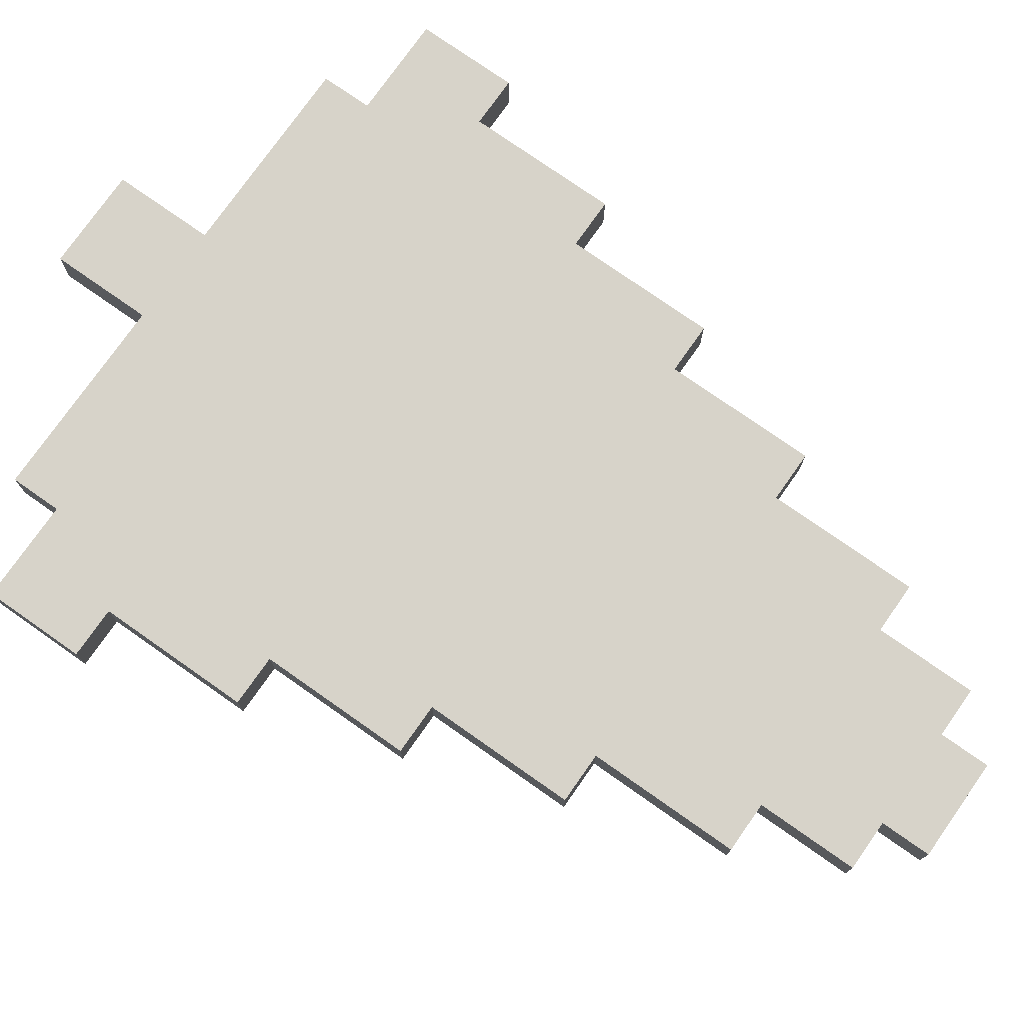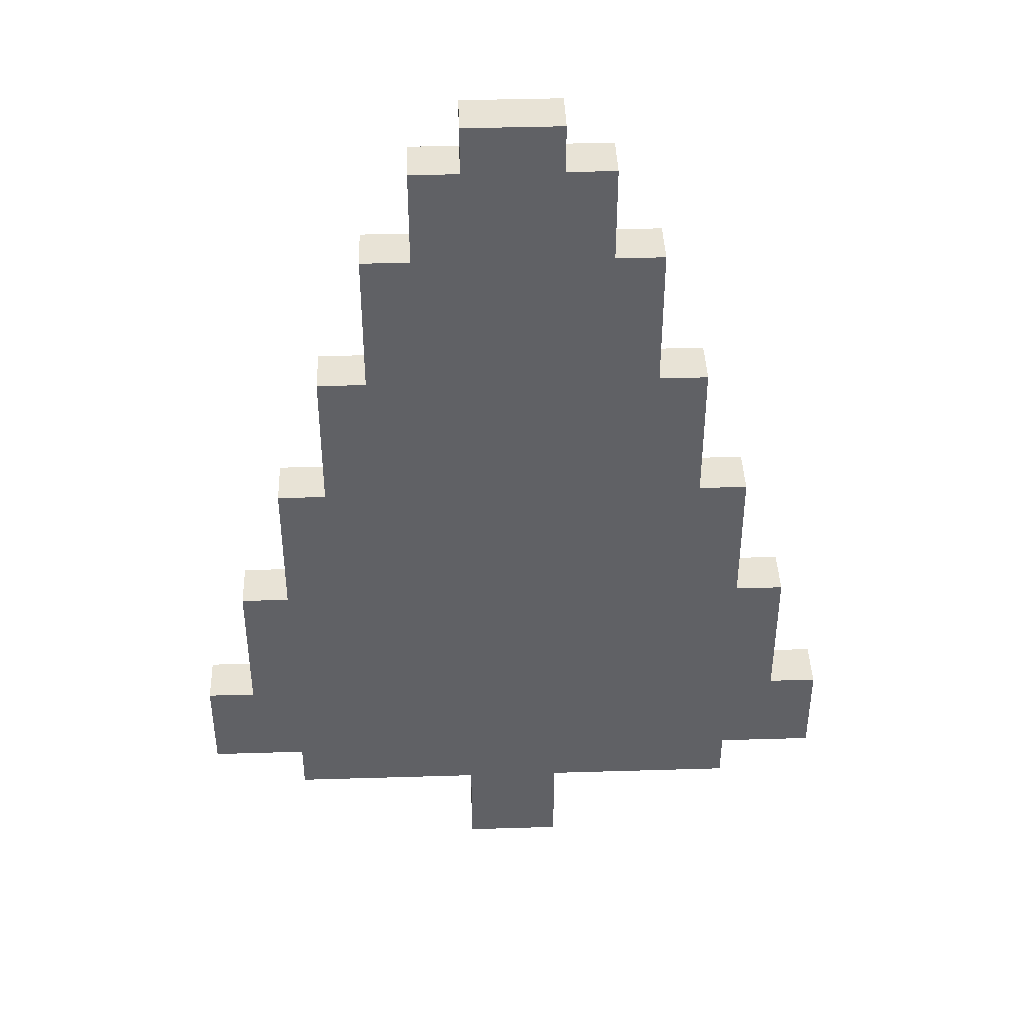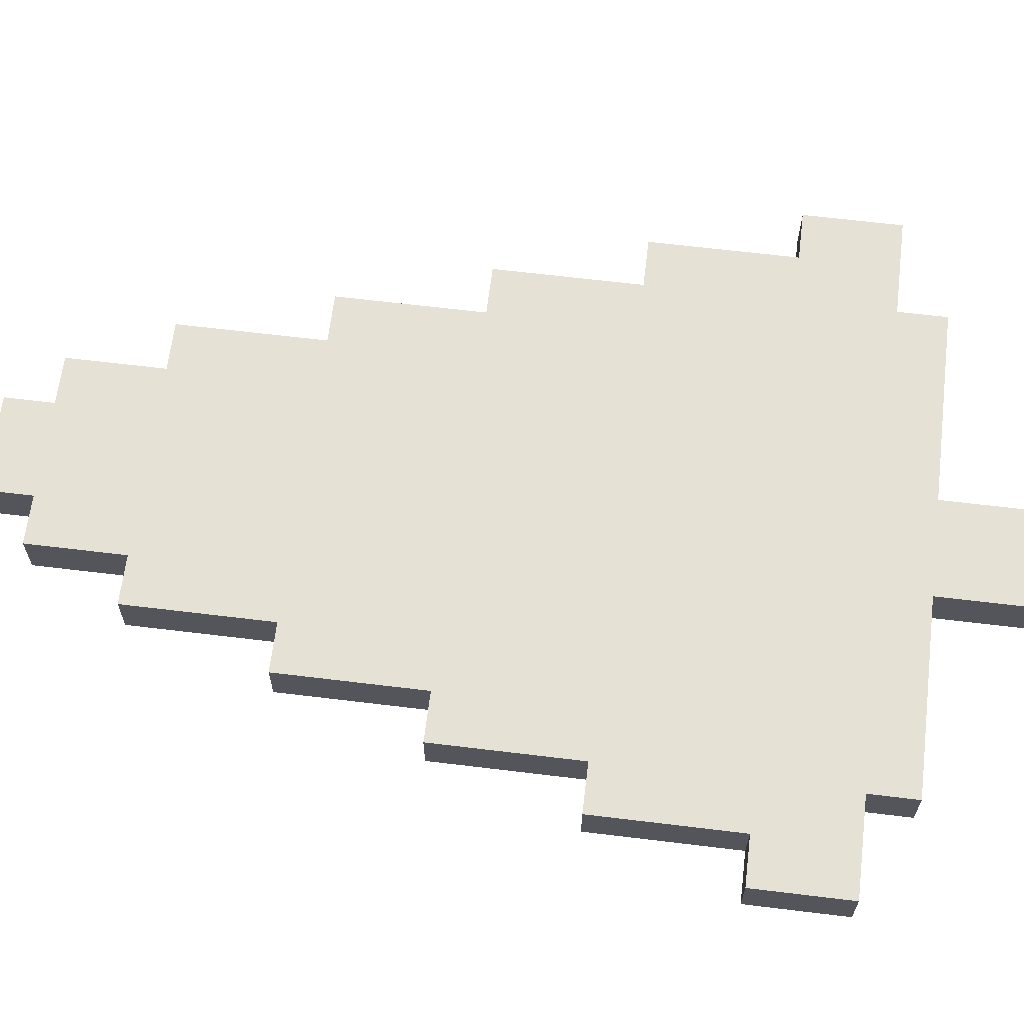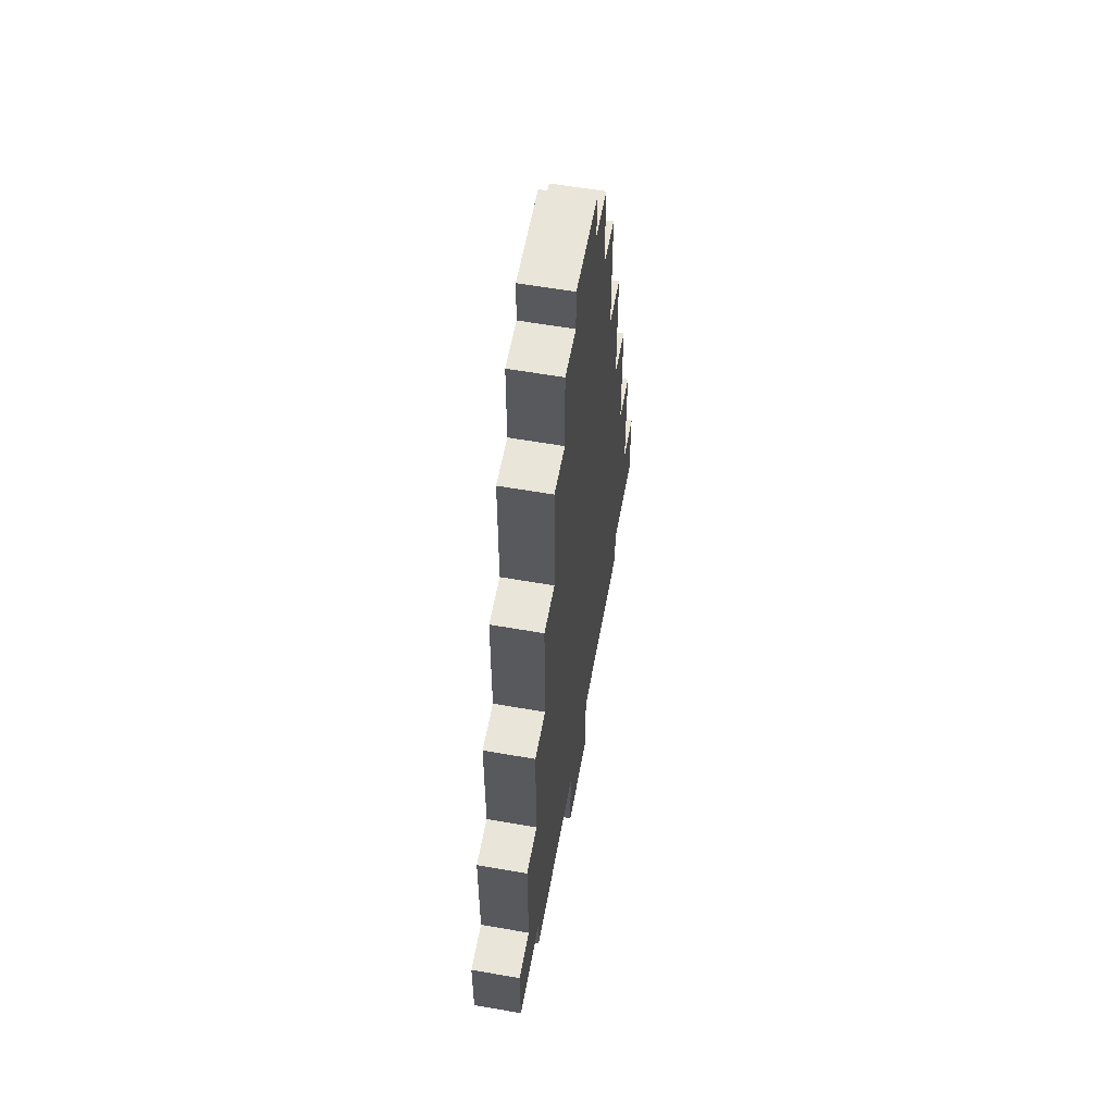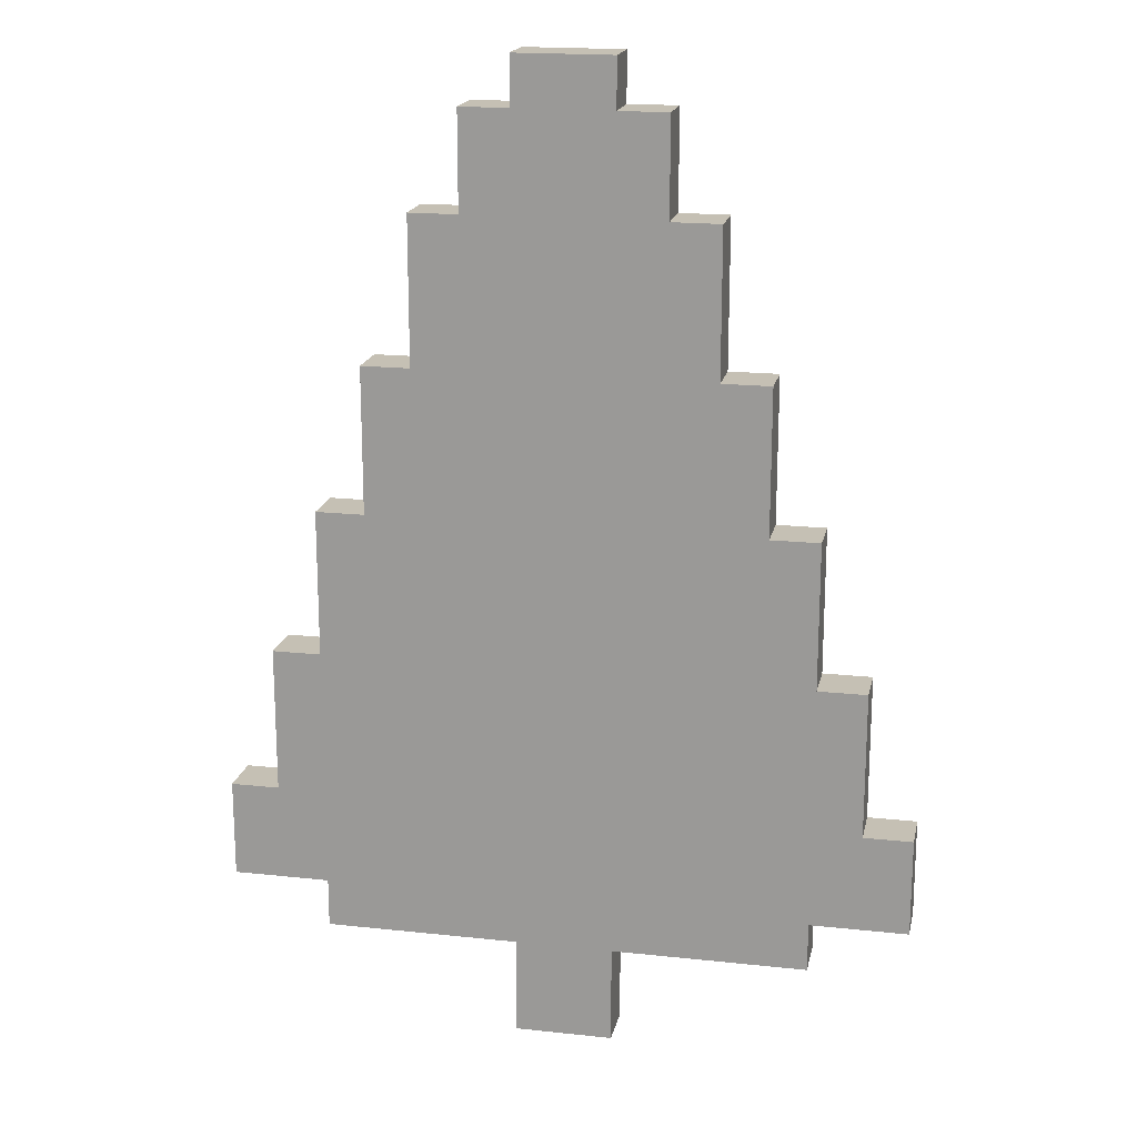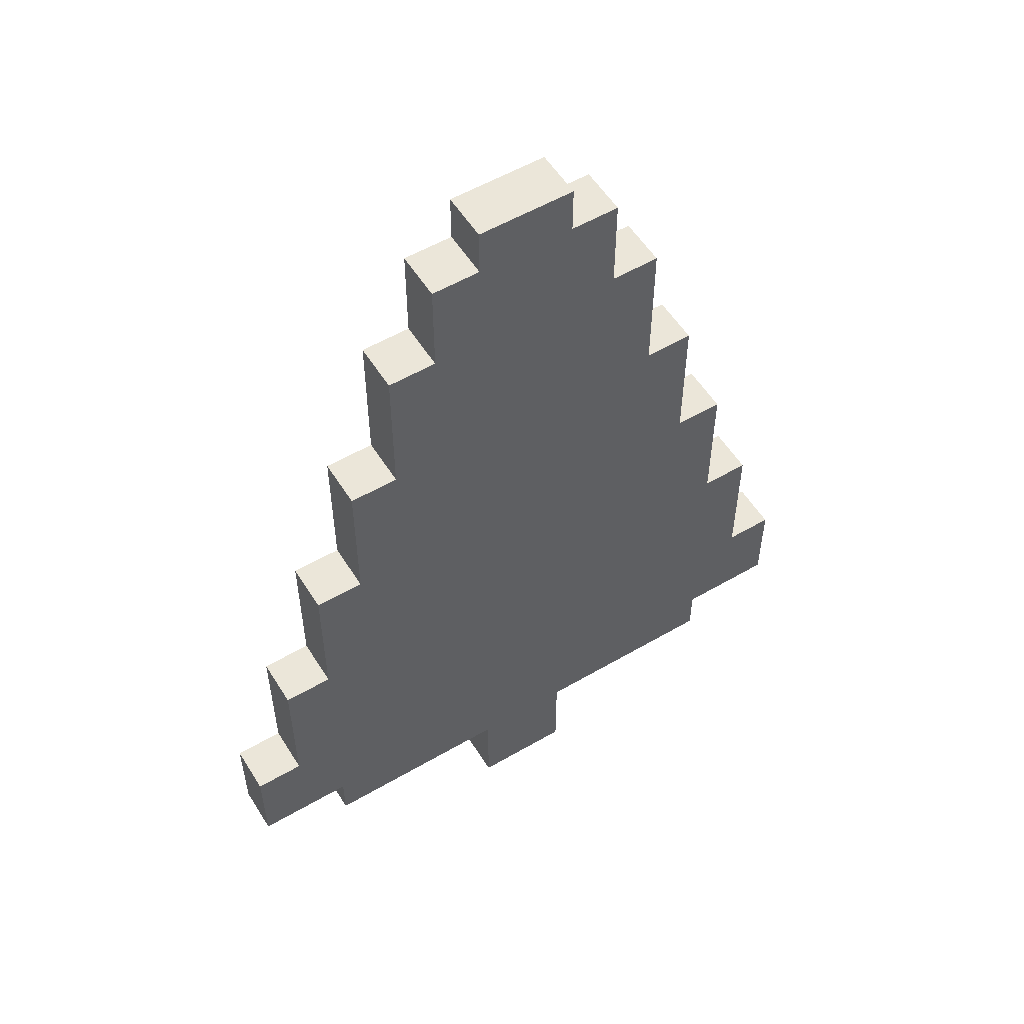
<metadata>
{"format":"obj","ext":"obj","renderer":"f3d","projection":"perspective","resolution":1024,"background":"white","views":[{"elev":76.1,"azim":125.1,"up":"+Z"},{"elev":41.6,"azim":-2.1,"up":"+Y"},{"elev":64.7,"azim":-83.0,"up":"+Z"},{"elev":58.6,"azim":-79.7,"up":"+Y"},{"elev":18.3,"azim":11.8,"up":"+Y"},{"elev":55.2,"azim":-31.6,"up":"+Y"}]}
</metadata>
<code>
g Tree
v -7 3 0.5
v -7 3 -0.5
v -7 5 0.5
v -7 5 -0.5
v -6 5 0.5
v -6 5 -0.5
v -6 8 0.5
v -6 8 -0.5
v -5 2 0.5
v -5 2 -0.5
v -5 3 0.5
v -5 3 -0.5
v -5 8 0.5
v -5 8 -0.5
v -5 11 0.5
v -5 11 -0.5
v -4 11 0.5
v -4 11 -0.5
v -4 14 0.5
v -4 14 -0.5
v -3 14 0.5
v -3 14 -0.5
v -3 17 0.5
v -3 17 -0.5
v -2 17 0.5
v -2 17 -0.5
v -2 19 0.5
v -2 19 -0.5
v -1 0 0.5
v -1 0 -0.5
v -1 2 0.5
v -1 2 -0.5
v -1 19 0.5
v -1 19 -0.5
v -1 20 0.5
v -1 20 -0.5
v 1 0 0.5
v 1 0 -0.5
v 1 2 0.5
v 1 2 -0.5
v 1 19 0.5
v 1 19 -0.5
v 1 20 0.5
v 1 20 -0.5
v 2 17 0.5
v 2 17 -0.5
v 2 19 0.5
v 2 19 -0.5
v 3 14 0.5
v 3 14 -0.5
v 3 17 0.5
v 3 17 -0.5
v 4 11 0.5
v 4 11 -0.5
v 4 14 0.5
v 4 14 -0.5
v 5 2 0.5
v 5 2 -0.5
v 5 3 0.5
v 5 3 -0.5
v 5 8 0.5
v 5 8 -0.5
v 5 11 0.5
v 5 11 -0.5
v 6 5 0.5
v 6 5 -0.5
v 6 8 0.5
v 6 8 -0.5
v 7 3 0.5
v 7 3 -0.5
v 7 5 0.5
v 7 5 -0.5
v -7 3 0.5
v -7 5 0.5
v -6 5 0.5
v -6 8 0.5
v -5 2 0.5
v -5 3 0.5
v -5 8 0.5
v -5 11 0.5
v -4 11 0.5
v -4 14 0.5
v -3 14 0.5
v -3 17 0.5
v -2 17 0.5
v -2 19 0.5
v -1 0 0.5
v -1 2 0.5
v -1 19 0.5
v -1 20 0.5
v 1 0 0.5
v 1 2 0.5
v 1 19 0.5
v 1 20 0.5
v 2 17 0.5
v 2 19 0.5
v 3 14 0.5
v 3 17 0.5
v 4 11 0.5
v 4 14 0.5
v 5 2 0.5
v 5 3 0.5
v 5 8 0.5
v 5 11 0.5
v 6 5 0.5
v 6 8 0.5
v 7 3 0.5
v 7 5 0.5
v -7 3 -0.5
v -7 5 -0.5
v -6 5 -0.5
v -6 8 -0.5
v -5 2 -0.5
v -5 3 -0.5
v -5 8 -0.5
v -5 11 -0.5
v -4 11 -0.5
v -4 14 -0.5
v -3 14 -0.5
v -3 17 -0.5
v -2 17 -0.5
v -2 19 -0.5
v -1 0 -0.5
v -1 2 -0.5
v -1 19 -0.5
v -1 20 -0.5
v 1 0 -0.5
v 1 2 -0.5
v 1 19 -0.5
v 1 20 -0.5
v 2 17 -0.5
v 2 19 -0.5
v 3 14 -0.5
v 3 17 -0.5
v 4 11 -0.5
v 4 14 -0.5
v 5 2 -0.5
v 5 3 -0.5
v 5 8 -0.5
v 5 11 -0.5
v 6 5 -0.5
v 6 8 -0.5
v 7 3 -0.5
v 7 5 -0.5
v -1 0 0.5
v 1 0 0.5
v -1 0 -0.5
v 1 0 -0.5
v -5 2 0.5
v -1 2 0.5
v 1 2 0.5
v 5 2 0.5
v -5 2 -0.5
v -1 2 -0.5
v 1 2 -0.5
v 5 2 -0.5
v -7 3 0.5
v -5 3 0.5
v 5 3 0.5
v 7 3 0.5
v -7 3 -0.5
v -5 3 -0.5
v 5 3 -0.5
v 7 3 -0.5
v -7 5 0.5
v -6 5 0.5
v 6 5 0.5
v 7 5 0.5
v -7 5 -0.5
v -6 5 -0.5
v 6 5 -0.5
v 7 5 -0.5
v -6 8 0.5
v -5 8 0.5
v 5 8 0.5
v 6 8 0.5
v -6 8 -0.5
v -5 8 -0.5
v 5 8 -0.5
v 6 8 -0.5
v -5 11 0.5
v -4 11 0.5
v 4 11 0.5
v 5 11 0.5
v -5 11 -0.5
v -4 11 -0.5
v 4 11 -0.5
v 5 11 -0.5
v -4 14 0.5
v -3 14 0.5
v 3 14 0.5
v 4 14 0.5
v -4 14 -0.5
v -3 14 -0.5
v 3 14 -0.5
v 4 14 -0.5
v -3 17 0.5
v -2 17 0.5
v 2 17 0.5
v 3 17 0.5
v -3 17 -0.5
v -2 17 -0.5
v 2 17 -0.5
v 3 17 -0.5
v -2 19 0.5
v -1 19 0.5
v 1 19 0.5
v 2 19 0.5
v -2 19 -0.5
v -1 19 -0.5
v 1 19 -0.5
v 2 19 -0.5
v -1 20 0.5
v 1 20 0.5
v -1 20 -0.5
v 1 20 -0.5
f 3 2 1
f 4 2 3
f 7 6 5
f 8 6 7
f 11 10 9
f 12 10 11
f 15 14 13
f 16 14 15
f 19 18 17
f 20 18 19
f 23 22 21
f 24 22 23
f 27 26 25
f 28 26 27
f 31 30 29
f 32 30 31
f 35 34 33
f 36 34 35
f 37 38 39
f 39 38 40
f 41 42 43
f 43 42 44
f 45 46 47
f 47 46 48
f 49 50 51
f 51 50 52
f 53 54 55
f 55 54 56
f 57 58 59
f 59 58 60
f 61 62 63
f 63 62 64
f 65 66 67
f 67 66 68
f 69 70 71
f 71 70 72
f 75 74 73
f 78 75 73
f 78 76 75
f 79 76 78
f 81 78 77
f 81 80 79
f 81 79 78
f 83 82 81
f 85 84 83
f 88 81 77
f 88 86 85
f 88 85 83
f 88 83 81
f 89 86 88
f 91 88 87
f 92 90 89
f 92 88 91
f 92 89 88
f 93 90 92
f 94 90 93
f 95 93 92
f 96 93 95
f 97 95 92
f 98 95 97
f 99 97 92
f 100 97 99
f 101 99 92
f 102 99 101
f 103 99 102
f 104 99 103
f 105 103 102
f 106 103 105
f 107 105 102
f 108 105 107
f 109 110 111
f 109 111 114
f 111 112 114
f 114 112 115
f 113 114 117
f 115 116 117
f 114 115 117
f 117 118 119
f 119 120 121
f 113 117 124
f 121 122 124
f 119 121 124
f 117 119 124
f 124 122 125
f 123 124 127
f 125 126 128
f 127 124 128
f 124 125 128
f 128 126 129
f 129 126 130
f 128 129 131
f 131 129 132
f 128 131 133
f 133 131 134
f 128 133 135
f 135 133 136
f 128 135 137
f 137 135 138
f 138 135 139
f 139 135 140
f 138 139 141
f 141 139 142
f 138 141 143
f 143 141 144
f 147 146 145
f 148 146 147
f 153 150 149
f 154 150 153
f 155 152 151
f 156 152 155
f 161 158 157
f 162 158 161
f 163 160 159
f 164 160 163
f 165 166 169
f 169 166 170
f 167 168 171
f 171 168 172
f 173 174 177
f 177 174 178
f 175 176 179
f 179 176 180
f 181 182 185
f 185 182 186
f 183 184 187
f 187 184 188
f 189 190 193
f 193 190 194
f 191 192 195
f 195 192 196
f 197 198 201
f 201 198 202
f 199 200 203
f 203 200 204
f 205 206 209
f 209 206 210
f 207 208 211
f 211 208 212
f 213 214 215
f 215 214 216

</code>
